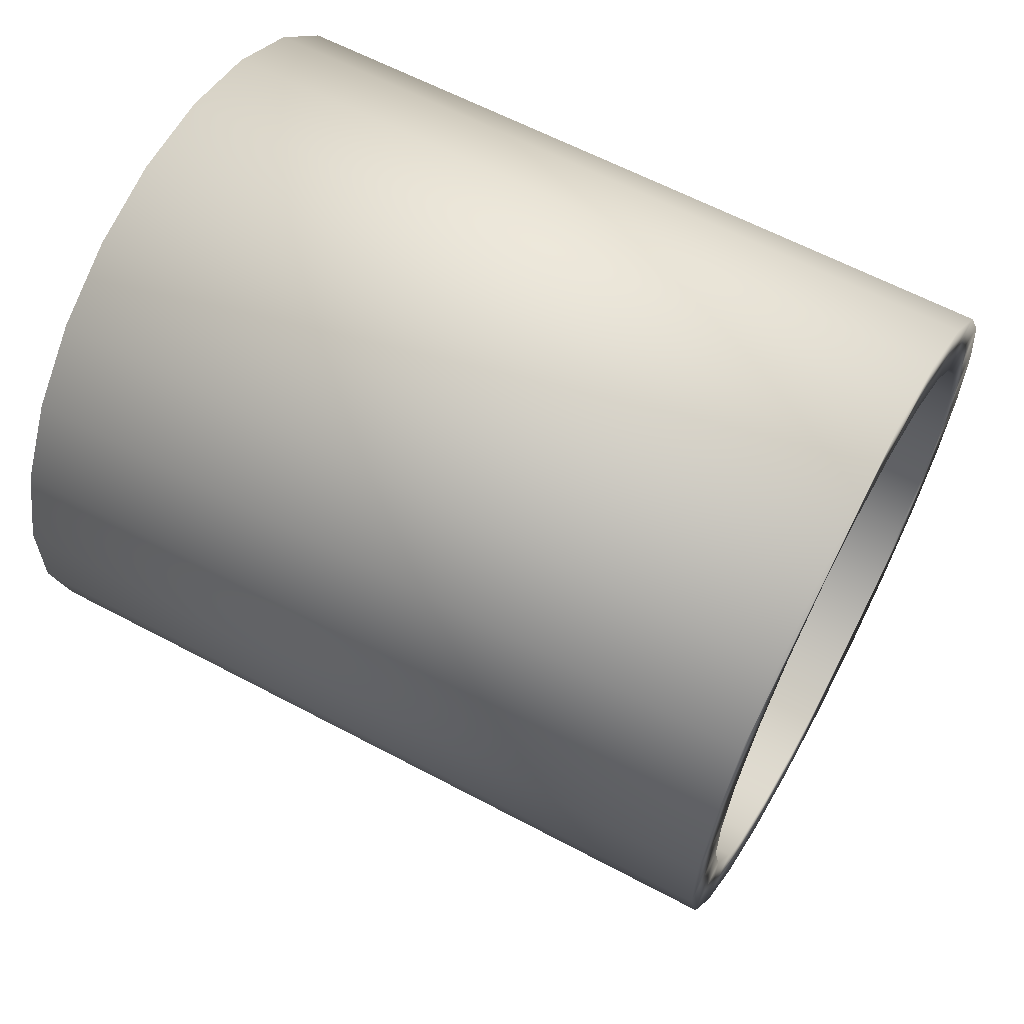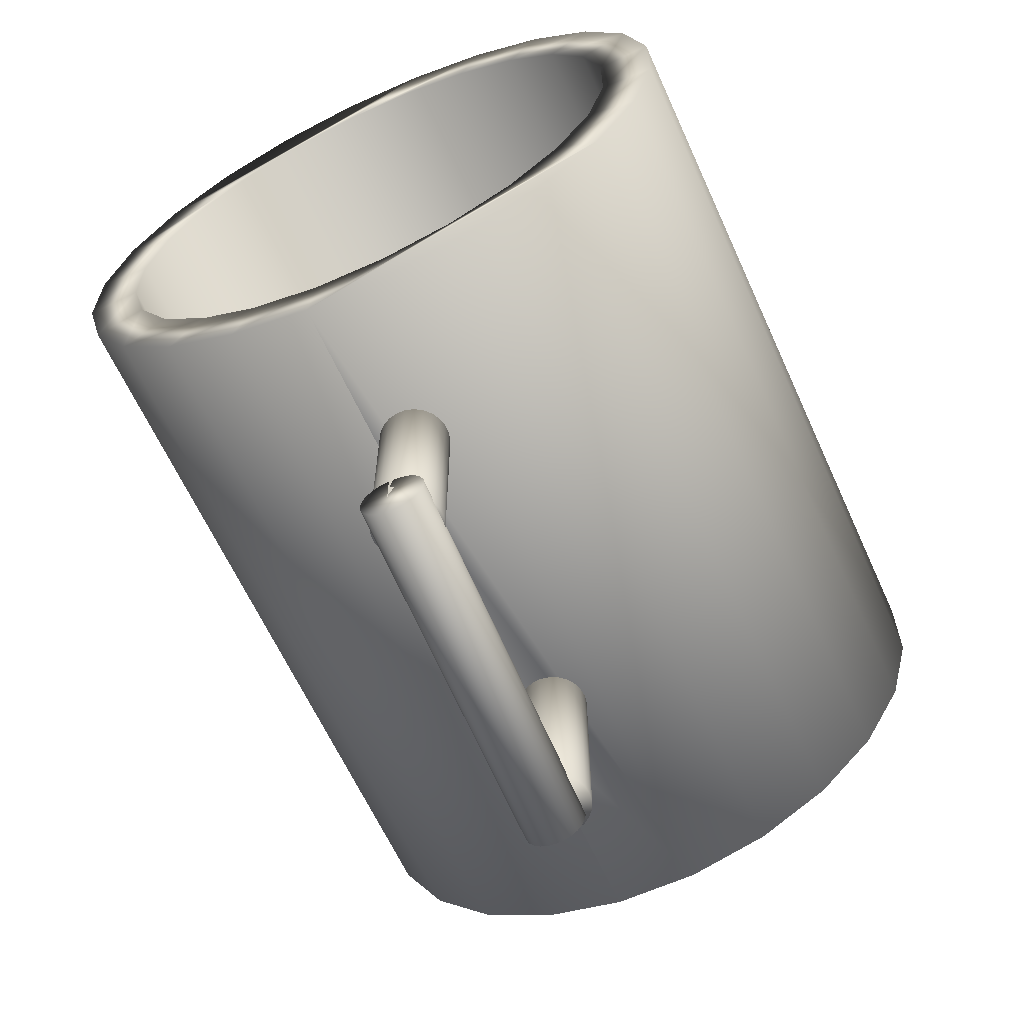
<metadata>
{"format":"obj","ext":"obj","renderer":"f3d","projection":"perspective","resolution":1024,"background":"white","views":[{"elev":61.5,"azim":118.5,"up":"+Z"},{"elev":-63.3,"azim":-155.6,"up":"+Z"}]}
</metadata>
<code>
v 0.02791 -0.3143 0.4507
v 0.1472 -0.3143 0.4013
v 0.09083 -0.3143 0.4339
v 0.1933 -0.3143 0.3553
v 0.09083 0.2556 0.4339
v 0.02791 0.2556 0.4507
v -0.03723 -0.3143 0.4507
v 0.1472 0.2556 0.4013
v -0.03723 0.2556 0.4507
v 0.2259 -0.3143 0.2989
v 0.1933 0.2556 0.3553
v -0.1001 0.2556 0.4339
v -0.1001 -0.3143 0.4339
v 0.07543 0.2556 0.3967
v 0.02266 0.2556 0.4108
v 0.2428 -0.3143 0.236
v 0.2259 0.2556 0.2989
v 0.1227 0.2556 0.3694
v -0.1565 -0.3143 0.4013
v -0.03197 0.2556 0.4108
v 0.2428 0.2556 0.236
v 0.07543 -0.2331 0.3967
v 0.02266 -0.2331 0.4108
v -0.1565 0.2556 0.4013
v -0.03197 -0.2331 0.4108
v -0.08473 0.2556 0.3967
v 0.2428 -0.3143 0.1708
v 0.2428 0.2556 0.1708
v 0.1887 0.2556 0.2835
v 0.1614 0.2556 0.3308
v 0.1227 -0.2331 0.3694
v -0.2026 -0.3143 0.3552
v -0.08473 -0.2331 0.3967
v 0.2029 0.2556 0.2307
v 0.1614 -0.2331 0.3308
v -0.132 0.2556 0.3693
v -0.2026 0.2556 0.3552
v 0.1887 -0.2331 0.2835
v 0.2259 -0.3143 0.1079
v 0.2259 0.2556 0.1079
v 0.2029 0.2556 0.1761
v 0.2029 -0.2331 0.2307
v -0.2351 -0.3143 0.2988
v -0.132 -0.2331 0.3693
v 0.2029 -0.2331 0.1761
v -0.1707 0.2556 0.3307
v -0.2351 0.2556 0.2988
v 0.1934 -0.3143 0.0515
v 0.1934 0.2556 0.0515
v 0.1887 0.2556 0.1233
v 0.1887 -0.2331 0.1233
v -0.252 -0.3143 0.2359
v -0.1707 -0.2331 0.3307
v -0.198 0.2556 0.2834
v -0.252 0.2556 0.2359
v 0.1473 -0.3143 0.00543
v 0.1473 0.2556 0.00543
v 0.1614 0.2556 0.076
v 0.1614 -0.2331 0.076
v -0.198 -0.2331 0.2834
v -0.2121 0.2556 0.2306
v -0.252 -0.3143 0.1707
v 0.1228 0.2556 0.03736
v -0.2121 -0.2331 0.2306
v -0.2121 0.2556 0.176
v -0.252 0.2556 0.1707
v 0.09093 -0.3143 -0.02715
v 0.09093 0.2556 -0.02715
v 0.07552 0.2556 0.01003
v 0.1228 -0.2331 0.03736
v -0.2351 -0.3143 0.1078
v 0.07552 -0.2331 0.01003
v -0.2121 -0.2331 0.176
v -0.1979 0.2556 0.1232
v -0.2351 0.2556 0.1078
v 0.02802 -0.3143 -0.04402
v 0.02276 0.2556 -0.004116
v -0.2025 0.2556 0.05141
v -0.2025 -0.3143 0.05141
v 0.02802 0.2556 -0.04402
v 0.02276 -0.2331 -0.004116
v -0.1979 -0.2331 0.1232
v -0.1706 0.2556 0.07592
v -0.03712 -0.3143 -0.04404
v 0.02802 -0.1269 -0.04402
v -0.03187 0.2556 -0.004129
v -0.1706 -0.2331 0.07592
v -0.1565 0.2556 0.005363
v -0.132 0.2556 0.0373
v -0.1565 -0.3143 0.005363
v 0.02802 0.1269 -0.04402
v -0.08464 0.2556 0.009999
v -0.03187 -0.2331 -0.004129
v -0.132 -0.2331 0.0373
v -0.03712 0.2556 -0.04404
v -0.1 -0.3143 -0.02719
v -0.1 0.2556 -0.02719
v -0.08464 -0.2331 0.009999
v 0.02783 0.1337 -0.04402
v 0.02643 0.1202 -0.04402
v 0.02589 0.1403 -0.04402
v 0.02805 0.1269 -0.1813
v 0.02786 0.1337 -0.1813
v 0.02592 0.1403 -0.1813
v 0.02317 0.1142 -0.04402
v 0.02646 0.1202 -0.1813
v 0.02234 0.1461 -0.1813
v 0.02231 0.1461 -0.04402
v 0.0232 0.1142 -0.1813
v 0.01847 0.1092 -0.04403
v 0.01735 0.1508 -0.04403
v 0.0185 0.1092 -0.1813
v 0.01738 0.1508 -0.1813
v 0.01264 0.1057 -0.04403
v 0.01133 0.154 -0.04403
v 0.01267 0.1057 -0.1813
v 0.01137 0.154 -0.1813
v 0.006087 0.1037 -0.04403
v 0.004685 0.1556 -0.04403
v 0.006117 0.1037 -0.1813
v 0.004716 0.1556 -0.1813
v -0.000748 0.1035 -0.04403
v -0.002149 0.1554 -0.04403
v -0.000717 0.1035 -0.1813
v -0.002119 0.1554 -0.1813
v -0.007397 0.1051 -0.04403
v -0.008703 0.1535 -0.04403
v -0.007367 0.1051 -0.1813
v -0.008672 0.1535 -0.1813
v -0.01341 0.1084 -0.04403
v -0.01453 0.1499 -0.04403
v -0.01338 0.1084 -0.1813
v -0.0145 0.1499 -0.1813
v -0.01837 0.1131 -0.04403
v -0.01923 0.145 -0.04403
v -0.01834 0.1131 -0.1813
v -0.0192 0.145 -0.1813
v -0.02195 0.1189 -0.04403
v -0.02246 0.1389 -0.1813
v -0.02192 0.1189 -0.1813
v -0.02249 0.1389 -0.04403
v -0.02389 0.1255 -0.04403
v -0.02405 0.1323 -0.1813
v -0.02387 0.1255 -0.1813
v -0.02408 0.1323 -0.04403
v 0.02746 -0.113 -0.04402
v 0.02865 -0.1199 -0.04402
v 0.02561 -0.1334 -0.04402
v 0.02868 -0.1199 -0.1813
v 0.0275 -0.113 -0.1813
v 0.02454 -0.1067 -0.04402
v 0.02805 -0.1269 -0.1813
v 0.02457 -0.1067 -0.1813
v 0.02159 -0.1391 -0.04402
v 0.02564 -0.1334 -0.1813
v 0.02011 -0.1014 -0.1813
v 0.02008 -0.1014 -0.04403
v 0.02162 -0.1391 -0.1813
v 0.01623 -0.1436 -0.04403
v 0.01439 -0.09735 -0.04403
v 0.01626 -0.1436 -0.1813
v 0.01442 -0.09735 -0.1813
v 0.009905 -0.1465 -0.04403
v 0.007844 -0.09494 -0.04403
v 0.009936 -0.1465 -0.1813
v 0.007874 -0.09494 -0.1813
v 0.003036 -0.1477 -0.04403
v 0.000902 -0.0943 -0.04403
v 0.003066 -0.1477 -0.1813
v 0.000932 -0.0943 -0.1813
v -0.003906 -0.147 -0.04403
v -0.005967 -0.09549 -0.04403
v -0.003876 -0.147 -0.1813
v -0.005937 -0.09549 -0.1813
v -0.01045 -0.1446 -0.04403
v -0.0123 -0.09841 -0.04403
v -0.01042 -0.1446 -0.1813
v -0.01227 -0.09841 -0.1813
v -0.01614 -0.1406 -0.04403
v -0.01765 -0.1029 -0.04403
v -0.01611 -0.1406 -0.1813
v -0.01762 -0.1029 -0.1813
v -0.0206 -0.1353 -0.04403
v -0.02164 -0.1086 -0.1813
v -0.02057 -0.1353 -0.1813
v -0.02167 -0.1086 -0.04403
v -0.02353 -0.1289 -0.04403
v -0.02405 -0.1151 -0.1813
v -0.0235 -0.1289 -0.1813
v -0.02408 -0.1151 -0.04403
v -0.02471 -0.1221 -0.04403
v -0.02468 -0.1221 -0.1813
v 0.01329 0.1559 -0.1606
v 0.001305 0.1555 -0.1573
v 0.007511 0.1557 -0.1582
v 0.01826 0.156 -0.1644
v 0.009194 -0.1367 -0.1573
v 0.0154 -0.1365 -0.1582
v 0.02118 -0.1364 -0.1606
v -0.0049 0.1554 -0.1582
v 0.002988 -0.1369 -0.1582
v 0.02615 -0.1362 -0.1644
v 0.02207 0.1561 -0.1694
v -0.01068 0.1552 -0.1606
v -0.002795 -0.137 -0.1606
v 0.02995 -0.1361 -0.1693
v 0.02446 0.1562 -0.1751
v 0.03235 -0.1361 -0.1751
v -0.01565 0.1551 -0.1644
v 0.03316 -0.136 -0.1813
v 0.02527 0.1562 -0.1813
v -0.007762 -0.1371 -0.1644
v -0.01946 0.155 -0.1693
v 0.02446 0.1562 -0.1875
v -0.01157 -0.1372 -0.1693
v 0.03234 -0.1361 -0.1875
v -0.02186 0.1549 -0.1751
v 0.02206 0.1561 -0.1933
v -0.01397 -0.1373 -0.1751
v 0.02995 -0.1361 -0.1933
v -0.02268 0.1549 -0.1813
v 0.01825 0.156 -0.1983
v -0.01479 -0.1373 -0.1813
v 0.02614 -0.1362 -0.1983
v -0.02186 0.1549 -0.1875
v -0.01397 -0.1373 -0.1875
v 0.01328 0.1559 -0.2021
v 0.02117 -0.1364 -0.2021
v -0.01947 0.155 -0.1933
v -0.01158 -0.1372 -0.1933
v 0.01539 -0.1365 -0.2045
v 0.007498 0.1557 -0.2045
v -0.01566 0.1551 -0.1983
v 0.009181 -0.1367 -0.2053
v -0.007771 -0.1371 -0.1983
v 0.001292 0.1555 -0.2053
v -0.01069 0.1552 -0.2021
v 0.002975 -0.1369 -0.2045
v -0.002807 -0.137 -0.2021
v -0.004914 0.1554 -0.2045
g mesh1_mesh1-geometry
f 1 2 3
f 2 1 4
f 2 5 3
f 3 6 1
f 4 1 7
f 4 8 2
f 5 2 8
f 6 3 5
f 9 1 6
f 1 9 7
f 4 7 10
f 8 4 11
f 8 6 5
f 6 11 9
f 12 7 9
f 10 7 13
f 10 11 4
f 6 8 11
f 9 11 14
f 7 12 13
f 9 15 12
f 10 13 16
f 11 10 17
f 14 11 18
f 15 9 14
f 12 19 13
f 12 15 20
f 16 13 19
f 21 10 16
f 10 21 17
f 18 11 17
f 18 22 14
f 14 23 15
f 19 12 24
f 15 25 20
f 12 20 26
f 16 19 27
f 16 28 21
f 29 17 21
f 18 17 30
f 22 18 31
f 23 14 22
f 25 15 23
f 12 26 24
f 24 32 19
f 33 20 25
f 20 33 26
f 27 19 32
f 28 16 27
f 34 21 28
f 30 17 29
f 29 21 34
f 30 31 18
f 31 23 22
f 23 35 25
f 24 26 36
f 32 24 37
f 25 38 33
f 33 36 26
f 27 32 39
f 27 40 28
f 34 28 41
f 29 35 30
f 42 29 34
f 31 30 35
f 23 31 35
f 25 35 38
f 24 36 37
f 37 43 32
f 33 38 42
f 36 33 44
f 39 32 43
f 40 27 39
f 41 28 40
f 45 34 41
f 35 29 38
f 29 42 38
f 34 45 42
f 37 36 46
f 43 37 47
f 33 42 44
f 44 46 36
f 39 43 48
f 39 49 40
f 41 40 50
f 41 51 45
f 44 42 45
f 37 46 47
f 47 52 43
f 46 44 53
f 48 43 52
f 49 39 48
f 50 40 49
f 51 41 50
f 53 45 51
f 44 45 53
f 47 46 54
f 52 47 55
f 53 54 46
f 48 52 56
f 48 57 49
f 50 49 58
f 50 59 51
f 53 51 60
f 47 54 61
f 47 61 55
f 55 62 52
f 54 53 60
f 56 52 62
f 57 48 56
f 63 49 57
f 58 49 63
f 59 50 58
f 64 51 59
f 60 51 64
f 60 61 54
f 55 61 65
f 62 55 66
f 56 62 67
f 56 68 57
f 63 57 69
f 70 58 63
f 58 70 59
f 64 59 70
f 61 60 64
f 64 65 61
f 55 65 66
f 66 71 62
f 67 62 71
f 68 56 67
f 69 57 68
f 72 63 69
f 63 72 70
f 64 70 73
f 65 64 73
f 66 65 74
f 71 66 75
f 67 71 76
f 76 68 67
f 69 68 77
f 77 72 69
f 73 70 72
f 73 74 65
f 66 74 75
f 78 71 75
f 76 71 79
f 68 76 80
f 77 68 80
f 72 77 81
f 73 72 82
f 74 73 82
f 75 74 83
f 71 78 79
f 75 83 78
f 76 79 84
f 80 76 85
f 77 80 86
f 86 81 77
f 82 72 81
f 87 74 82
f 74 87 83
f 88 79 78
f 78 83 89
f 84 79 90
f 84 85 76
f 80 85 91
f 86 80 92
f 81 86 93
f 82 81 87
f 94 83 87
f 79 88 90
f 78 95 88
f 83 94 89
f 78 89 92
f 84 90 96
f 85 84 91
f 91 84 80
f 78 92 80
f 92 93 86
f 87 81 93
f 87 93 94
f 97 90 88
f 78 80 95
f 88 95 97
f 98 89 94
f 89 98 92
f 90 97 96
f 96 95 84
f 80 84 95
f 93 92 98
f 94 93 98
f 95 96 97
g mesh1_mesh1-geometry
f 3 2 1
f 4 1 2
f 3 5 2
f 1 6 3
f 7 1 4
f 2 8 4
f 8 2 5
f 5 3 6
f 6 1 9
f 7 9 1
f 10 7 4
f 11 4 8
f 5 6 8
f 9 11 6
f 9 7 12
f 13 7 10
f 4 11 10
f 11 8 6
f 14 11 9
f 13 12 7
f 12 15 9
f 16 13 10
f 17 10 11
f 18 11 14
f 14 9 15
f 13 19 12
f 20 15 12
f 19 13 16
f 16 10 21
f 17 21 10
f 17 11 18
f 14 22 18
f 15 23 14
f 24 12 19
f 20 25 15
f 26 20 12
f 27 19 16
f 21 28 16
f 21 17 29
f 30 17 18
f 31 18 22
f 22 14 23
f 23 15 25
f 24 26 12
f 19 32 24
f 25 20 33
f 26 33 20
f 32 19 27
f 27 16 28
f 28 21 34
f 29 17 30
f 34 21 29
f 18 31 30
f 22 23 31
f 25 35 23
f 36 26 24
f 37 24 32
f 33 38 25
f 26 36 33
f 39 32 27
f 28 40 27
f 41 28 34
f 30 35 29
f 34 29 42
f 35 30 31
f 35 31 23
f 38 35 25
f 37 36 24
f 32 43 37
f 42 38 33
f 44 33 36
f 43 32 39
f 39 27 40
f 40 28 41
f 41 34 45
f 38 29 35
f 38 42 29
f 42 45 34
f 46 36 37
f 47 37 43
f 44 42 33
f 36 46 44
f 48 43 39
f 40 49 39
f 50 40 41
f 45 51 41
f 45 42 44
f 47 46 37
f 43 52 47
f 53 44 46
f 52 43 48
f 48 39 49
f 49 40 50
f 50 41 51
f 51 45 53
f 53 45 44
f 54 46 47
f 55 47 52
f 46 54 53
f 56 52 48
f 49 57 48
f 58 49 50
f 51 59 50
f 60 51 53
f 61 54 47
f 55 61 47
f 52 62 55
f 60 53 54
f 62 52 56
f 56 48 57
f 57 49 63
f 63 49 58
f 58 50 59
f 59 51 64
f 64 51 60
f 54 61 60
f 65 61 55
f 66 55 62
f 67 62 56
f 57 68 56
f 69 57 63
f 63 58 70
f 59 70 58
f 70 59 64
f 64 60 61
f 61 65 64
f 66 65 55
f 62 71 66
f 71 62 67
f 67 56 68
f 68 57 69
f 69 63 72
f 70 72 63
f 73 70 64
f 73 64 65
f 74 65 66
f 75 66 71
f 76 71 67
f 67 68 76
f 77 68 69
f 69 72 77
f 72 70 73
f 65 74 73
f 75 74 66
f 75 71 78
f 79 71 76
f 80 76 68
f 80 68 77
f 81 77 72
f 82 72 73
f 82 73 74
f 83 74 75
f 79 78 71
f 78 83 75
f 84 79 76
f 85 76 80
f 86 80 77
f 77 81 86
f 81 72 82
f 82 74 87
f 83 87 74
f 78 79 88
f 89 83 78
f 90 79 84
f 76 85 84
f 91 85 80
f 92 80 86
f 93 86 81
f 87 81 82
f 87 83 94
f 90 88 79
f 88 95 78
f 89 94 83
f 92 89 78
f 96 90 84
f 91 84 85
f 80 84 91
f 80 92 78
f 86 93 92
f 93 81 87
f 94 93 87
f 88 90 97
f 95 80 78
f 97 95 88
f 94 89 98
f 92 98 89
f 96 97 90
f 84 95 96
f 95 84 80
f 98 92 93
f 98 93 94
f 97 96 95
g mesh2_mesh2-geometry
f 99 100 91
f 100 99 101
f 100 102 91
f 91 103 99
f 99 104 101
f 100 101 105
f 102 100 106
f 103 91 102
f 104 99 103
f 107 101 104
f 105 101 108
f 105 106 100
f 106 103 102
f 103 106 104
f 101 107 108
f 104 109 107
f 105 108 110
f 106 105 109
f 104 106 109
f 107 111 108
f 107 109 112
f 110 108 111
f 110 109 105
f 111 107 113
f 109 110 112
f 107 112 113
f 110 111 114
f 113 115 111
f 114 112 110
f 113 112 116
f 114 111 115
f 115 113 117
f 112 114 116
f 113 116 117
f 114 115 118
f 117 119 115
f 118 116 114
f 117 116 120
f 118 115 119
f 119 117 121
f 116 118 120
f 117 120 121
f 118 119 122
f 121 123 119
f 122 120 118
f 121 120 124
f 122 119 123
f 123 121 125
f 120 122 124
f 121 124 125
f 122 123 126
f 125 127 123
f 126 124 122
f 125 124 128
f 126 123 127
f 127 125 129
f 124 126 128
f 125 128 129
f 126 127 130
f 129 131 127
f 130 128 126
f 129 128 132
f 130 127 131
f 131 129 133
f 128 130 132
f 129 132 133
f 130 131 134
f 133 135 131
f 134 132 130
f 133 132 136
f 134 131 135
f 135 133 137
f 132 134 136
f 133 136 137
f 134 135 138
f 139 135 137
f 138 136 134
f 137 136 140
f 138 135 141
f 135 139 141
f 137 140 139
f 136 138 140
f 138 141 142
f 143 141 139
f 139 140 144
f 142 140 138
f 142 141 145
f 141 143 145
f 139 144 143
f 140 142 144
f 145 144 142
f 144 145 143
g mesh2_mesh2-geometry
f 91 100 99
f 101 99 100
f 91 102 100
f 99 103 91
f 101 104 99
f 105 101 100
f 106 100 102
f 102 91 103
f 103 99 104
f 104 101 107
f 108 101 105
f 100 106 105
f 102 103 106
f 104 106 103
f 108 107 101
f 107 109 104
f 110 108 105
f 109 105 106
f 109 106 104
f 108 111 107
f 112 109 107
f 111 108 110
f 105 109 110
f 113 107 111
f 112 110 109
f 113 112 107
f 114 111 110
f 111 115 113
f 110 112 114
f 116 112 113
f 115 111 114
f 117 113 115
f 116 114 112
f 117 116 113
f 118 115 114
f 115 119 117
f 114 116 118
f 120 116 117
f 119 115 118
f 121 117 119
f 120 118 116
f 121 120 117
f 122 119 118
f 119 123 121
f 118 120 122
f 124 120 121
f 123 119 122
f 125 121 123
f 124 122 120
f 125 124 121
f 126 123 122
f 123 127 125
f 122 124 126
f 128 124 125
f 127 123 126
f 129 125 127
f 128 126 124
f 129 128 125
f 130 127 126
f 127 131 129
f 126 128 130
f 132 128 129
f 131 127 130
f 133 129 131
f 132 130 128
f 133 132 129
f 134 131 130
f 131 135 133
f 130 132 134
f 136 132 133
f 135 131 134
f 137 133 135
f 136 134 132
f 137 136 133
f 138 135 134
f 137 135 139
f 134 136 138
f 140 136 137
f 141 135 138
f 141 139 135
f 139 140 137
f 140 138 136
f 142 141 138
f 139 141 143
f 144 140 139
f 138 140 142
f 145 141 142
f 145 143 141
f 143 144 139
f 144 142 140
f 142 144 145
f 143 145 144
g mesh3_mesh3-geometry
f 146 85 147
f 85 146 148
f 85 149 147
f 147 150 146
f 148 146 151
f 148 152 85
f 149 85 152
f 150 147 149
f 153 146 150
f 146 153 151
f 148 151 154
f 152 148 155
f 152 150 149
f 150 155 153
f 156 151 153
f 154 151 157
f 154 155 148
f 150 152 155
f 153 155 158
f 151 156 157
f 153 158 156
f 154 157 159
f 155 154 158
f 156 160 157
f 156 158 161
f 159 157 160
f 159 158 154
f 160 156 162
f 158 159 161
f 156 161 162
f 159 160 163
f 162 164 160
f 163 161 159
f 162 161 165
f 163 160 164
f 164 162 166
f 161 163 165
f 162 165 166
f 163 164 167
f 166 168 164
f 167 165 163
f 166 165 169
f 167 164 168
f 168 166 170
f 165 167 169
f 166 169 170
f 167 168 171
f 170 172 168
f 171 169 167
f 170 169 173
f 171 168 172
f 172 170 174
f 169 171 173
f 170 173 174
f 171 172 175
f 174 176 172
f 175 173 171
f 174 173 177
f 175 172 176
f 176 174 178
f 173 175 177
f 174 177 178
f 175 176 179
f 178 180 176
f 179 177 175
f 178 177 181
f 179 176 180
f 180 178 182
f 177 179 181
f 178 181 182
f 179 180 183
f 184 180 182
f 183 181 179
f 182 181 185
f 183 180 186
f 180 184 186
f 182 185 184
f 181 183 185
f 183 186 187
f 188 186 184
f 184 185 189
f 187 185 183
f 187 186 190
f 186 188 190
f 184 189 188
f 185 187 189
f 187 190 191
f 192 190 188
f 188 189 192
f 191 189 187
f 190 192 191
f 189 191 192
g mesh3_mesh3-geometry
f 147 85 146
f 148 146 85
f 147 149 85
f 146 150 147
f 151 146 148
f 85 152 148
f 152 85 149
f 149 147 150
f 150 146 153
f 151 153 146
f 154 151 148
f 155 148 152
f 149 150 152
f 153 155 150
f 153 151 156
f 157 151 154
f 148 155 154
f 155 152 150
f 158 155 153
f 157 156 151
f 156 158 153
f 159 157 154
f 158 154 155
f 157 160 156
f 161 158 156
f 160 157 159
f 154 158 159
f 162 156 160
f 161 159 158
f 162 161 156
f 163 160 159
f 160 164 162
f 159 161 163
f 165 161 162
f 164 160 163
f 166 162 164
f 165 163 161
f 166 165 162
f 167 164 163
f 164 168 166
f 163 165 167
f 169 165 166
f 168 164 167
f 170 166 168
f 169 167 165
f 170 169 166
f 171 168 167
f 168 172 170
f 167 169 171
f 173 169 170
f 172 168 171
f 174 170 172
f 173 171 169
f 174 173 170
f 175 172 171
f 172 176 174
f 171 173 175
f 177 173 174
f 176 172 175
f 178 174 176
f 177 175 173
f 178 177 174
f 179 176 175
f 176 180 178
f 175 177 179
f 181 177 178
f 180 176 179
f 182 178 180
f 181 179 177
f 182 181 178
f 183 180 179
f 182 180 184
f 179 181 183
f 185 181 182
f 186 180 183
f 186 184 180
f 184 185 182
f 185 183 181
f 187 186 183
f 184 186 188
f 189 185 184
f 183 185 187
f 190 186 187
f 190 188 186
f 188 189 184
f 189 187 185
f 191 190 187
f 188 190 192
f 192 189 188
f 187 189 191
f 191 192 190
f 192 191 189
g mesh4_mesh4-geometry
f 193 194 195
f 194 193 196
f 197 195 194
f 198 193 195
f 199 196 193
f 194 196 200
f 195 197 198
f 194 201 197
f 193 198 199
f 196 199 202
f 200 196 203
f 201 194 200
f 197 199 198
f 202 197 201
f 199 197 202
f 202 203 196
f 200 203 204
f 200 205 201
f 202 201 206
f 203 202 206
f 204 203 207
f 205 200 204
f 206 201 205
f 208 203 206
f 203 208 207
f 204 207 209
f 209 205 204
f 206 205 208
f 210 207 208
f 209 207 211
f 205 209 212
f 208 205 212
f 207 210 211
f 208 212 210
f 209 211 213
f 213 212 209
f 210 214 211
f 210 212 215
f 213 211 214
f 212 213 215
f 214 210 216
f 210 215 216
f 213 214 217
f 217 215 213
f 216 218 214
f 216 215 219
f 217 214 218
f 215 217 219
f 218 216 220
f 216 219 220
f 217 218 221
f 221 219 217
f 220 222 218
f 220 219 223
f 221 218 222
f 219 221 223
f 222 220 224
f 220 223 224
f 221 222 225
f 221 226 223
f 224 227 222
f 224 223 226
f 225 222 227
f 226 221 225
f 227 224 228
f 224 226 228
f 225 227 229
f 225 230 226
f 231 227 228
f 228 226 230
f 229 227 232
f 230 225 229
f 227 231 232
f 228 230 231
f 229 232 233
f 233 230 229
f 234 232 231
f 231 230 235
f 233 232 236
f 230 233 235
f 232 234 236
f 231 235 234
f 233 236 237
f 237 235 233
f 238 236 234
f 234 235 239
f 237 236 240
f 235 237 239
f 236 238 240
f 234 239 238
f 240 239 237
f 239 240 238
g mesh4_mesh4-geometry
f 195 194 193
f 196 193 194
f 194 195 197
f 195 193 198
f 193 196 199
f 200 196 194
f 198 197 195
f 197 201 194
f 199 198 193
f 202 199 196
f 203 196 200
f 200 194 201
f 198 199 197
f 201 197 202
f 202 197 199
f 196 203 202
f 204 203 200
f 201 205 200
f 206 201 202
f 206 202 203
f 207 203 204
f 204 200 205
f 205 201 206
f 206 203 208
f 207 208 203
f 209 207 204
f 204 205 209
f 208 205 206
f 208 207 210
f 211 207 209
f 212 209 205
f 212 205 208
f 211 210 207
f 210 212 208
f 213 211 209
f 209 212 213
f 211 214 210
f 215 212 210
f 214 211 213
f 215 213 212
f 216 210 214
f 216 215 210
f 217 214 213
f 213 215 217
f 214 218 216
f 219 215 216
f 218 214 217
f 219 217 215
f 220 216 218
f 220 219 216
f 221 218 217
f 217 219 221
f 218 222 220
f 223 219 220
f 222 218 221
f 223 221 219
f 224 220 222
f 224 223 220
f 225 222 221
f 223 226 221
f 222 227 224
f 226 223 224
f 227 222 225
f 225 221 226
f 228 224 227
f 228 226 224
f 229 227 225
f 226 230 225
f 228 227 231
f 230 226 228
f 232 227 229
f 229 225 230
f 232 231 227
f 231 230 228
f 233 232 229
f 229 230 233
f 231 232 234
f 235 230 231
f 236 232 233
f 235 233 230
f 236 234 232
f 234 235 231
f 237 236 233
f 233 235 237
f 234 236 238
f 239 235 234
f 240 236 237
f 239 237 235
f 240 238 236
f 238 239 234
f 237 239 240
f 238 240 239

</code>
